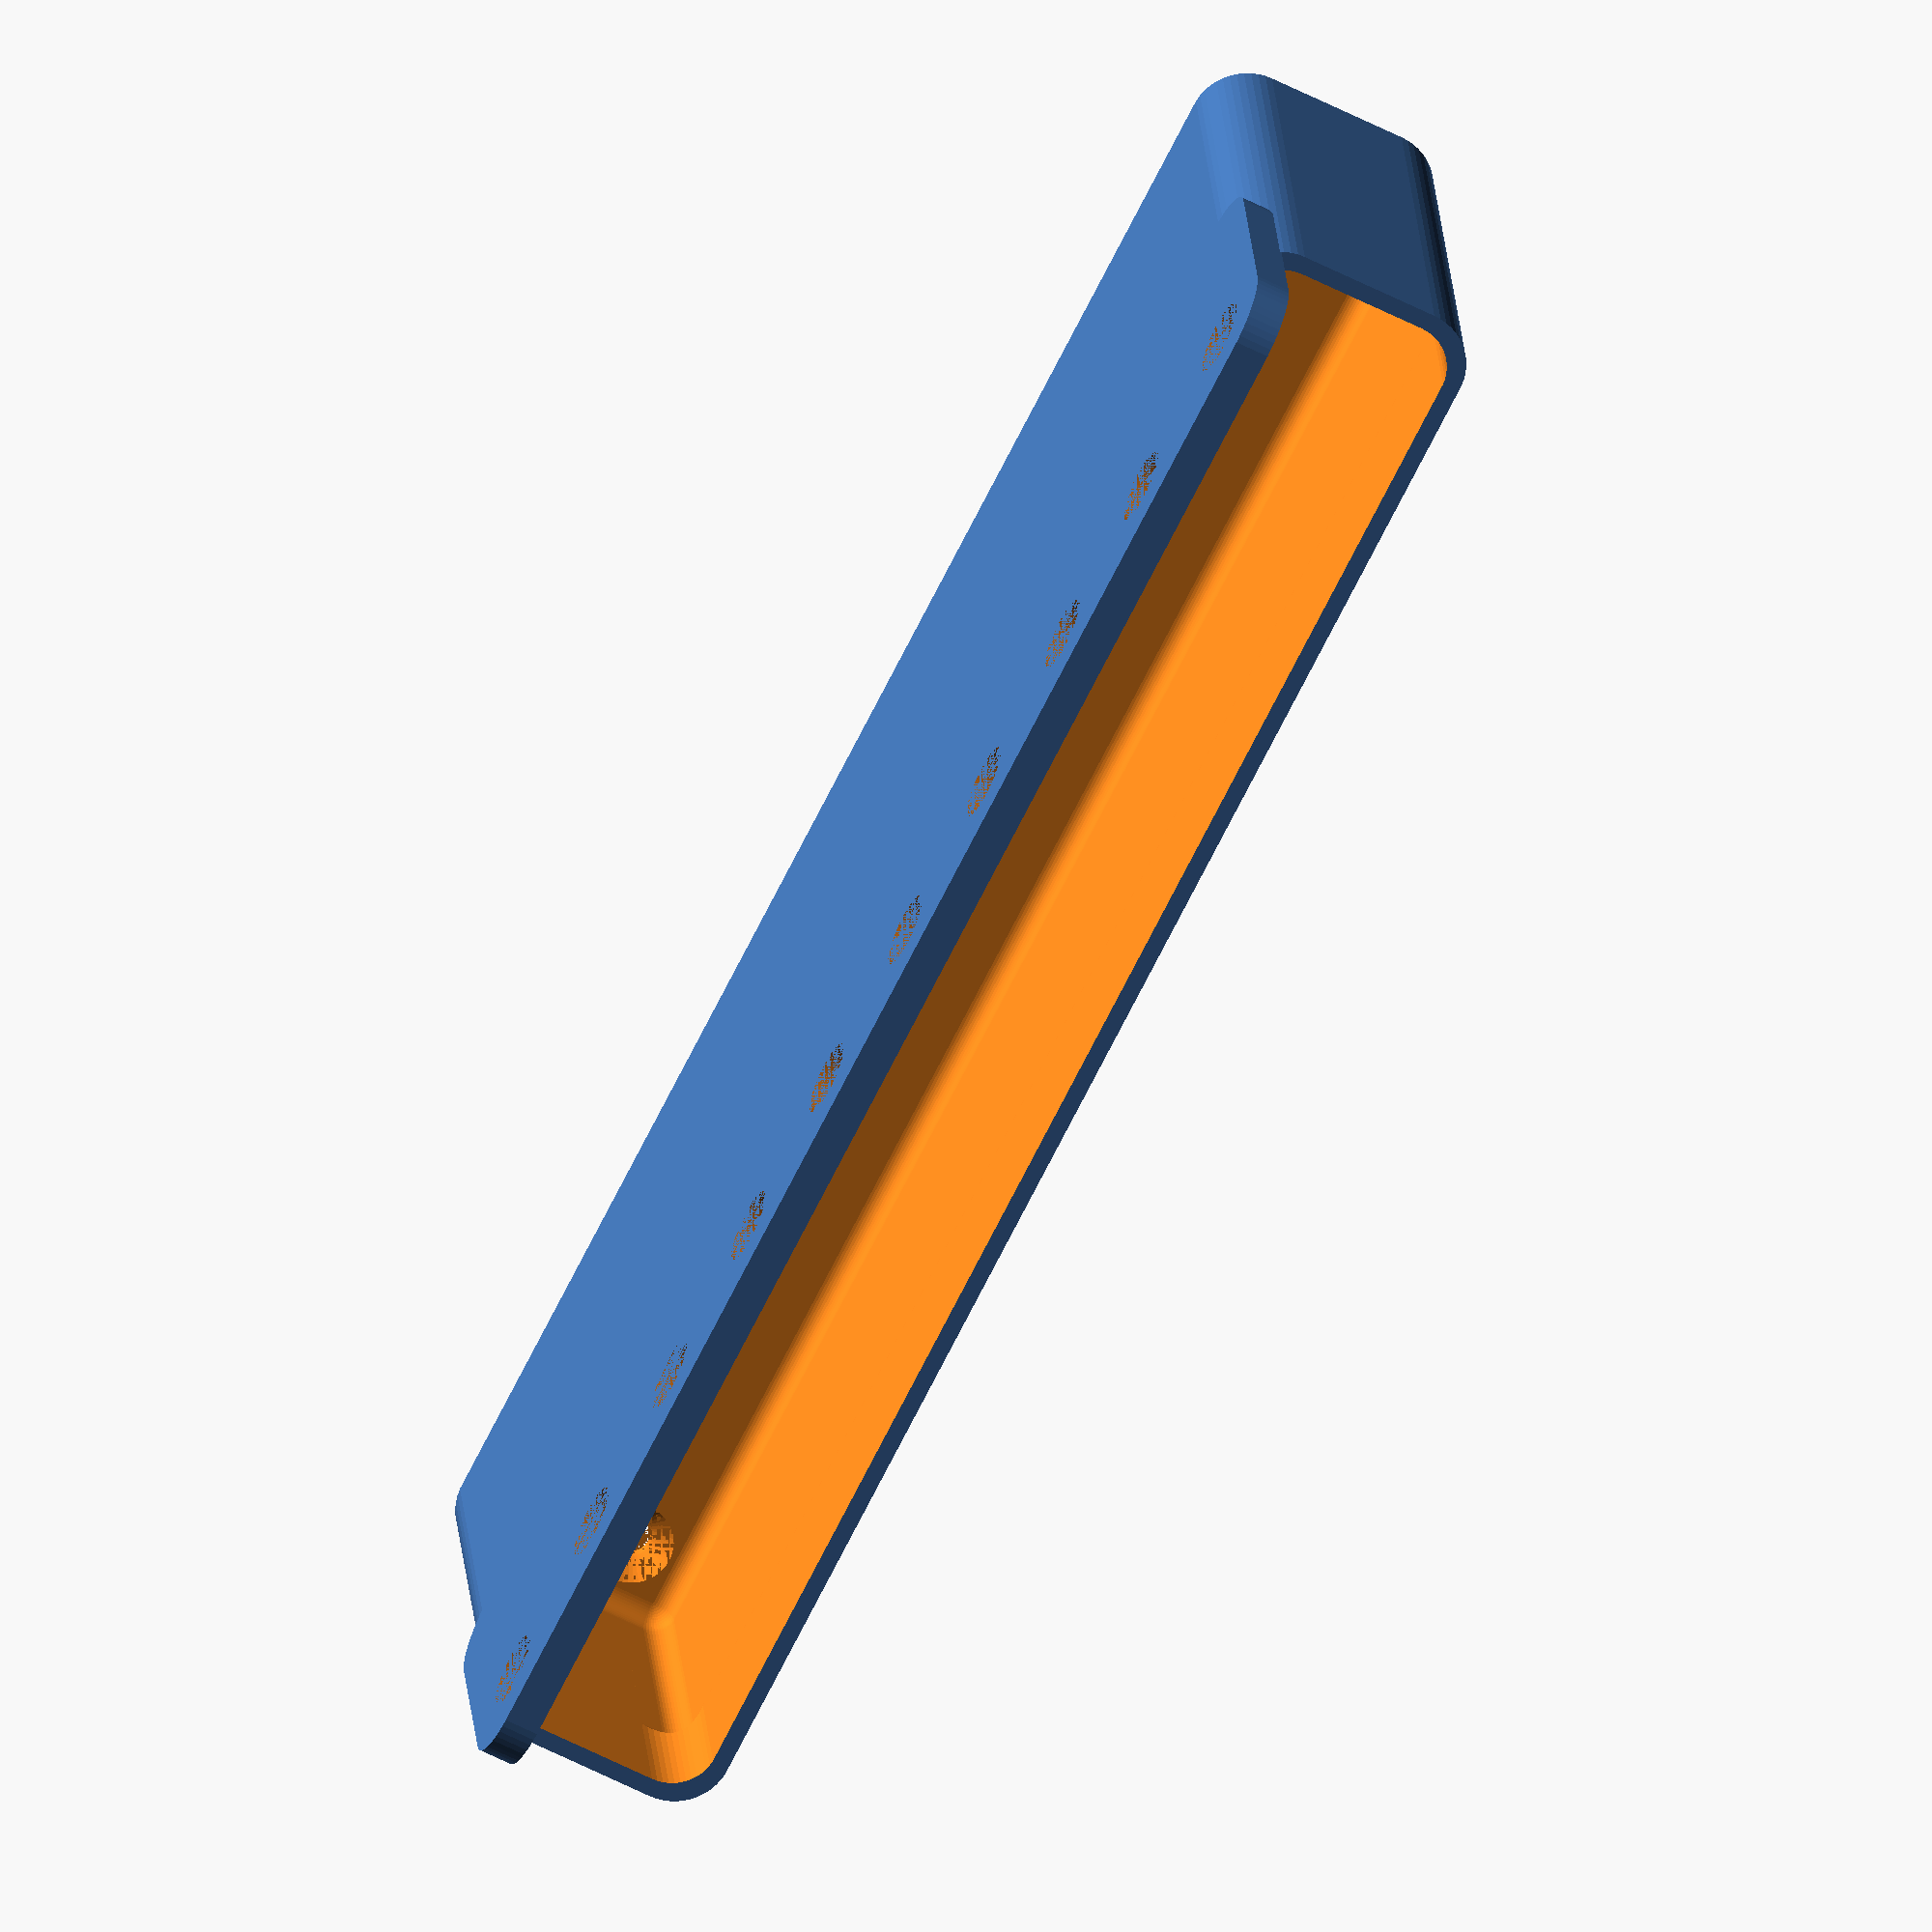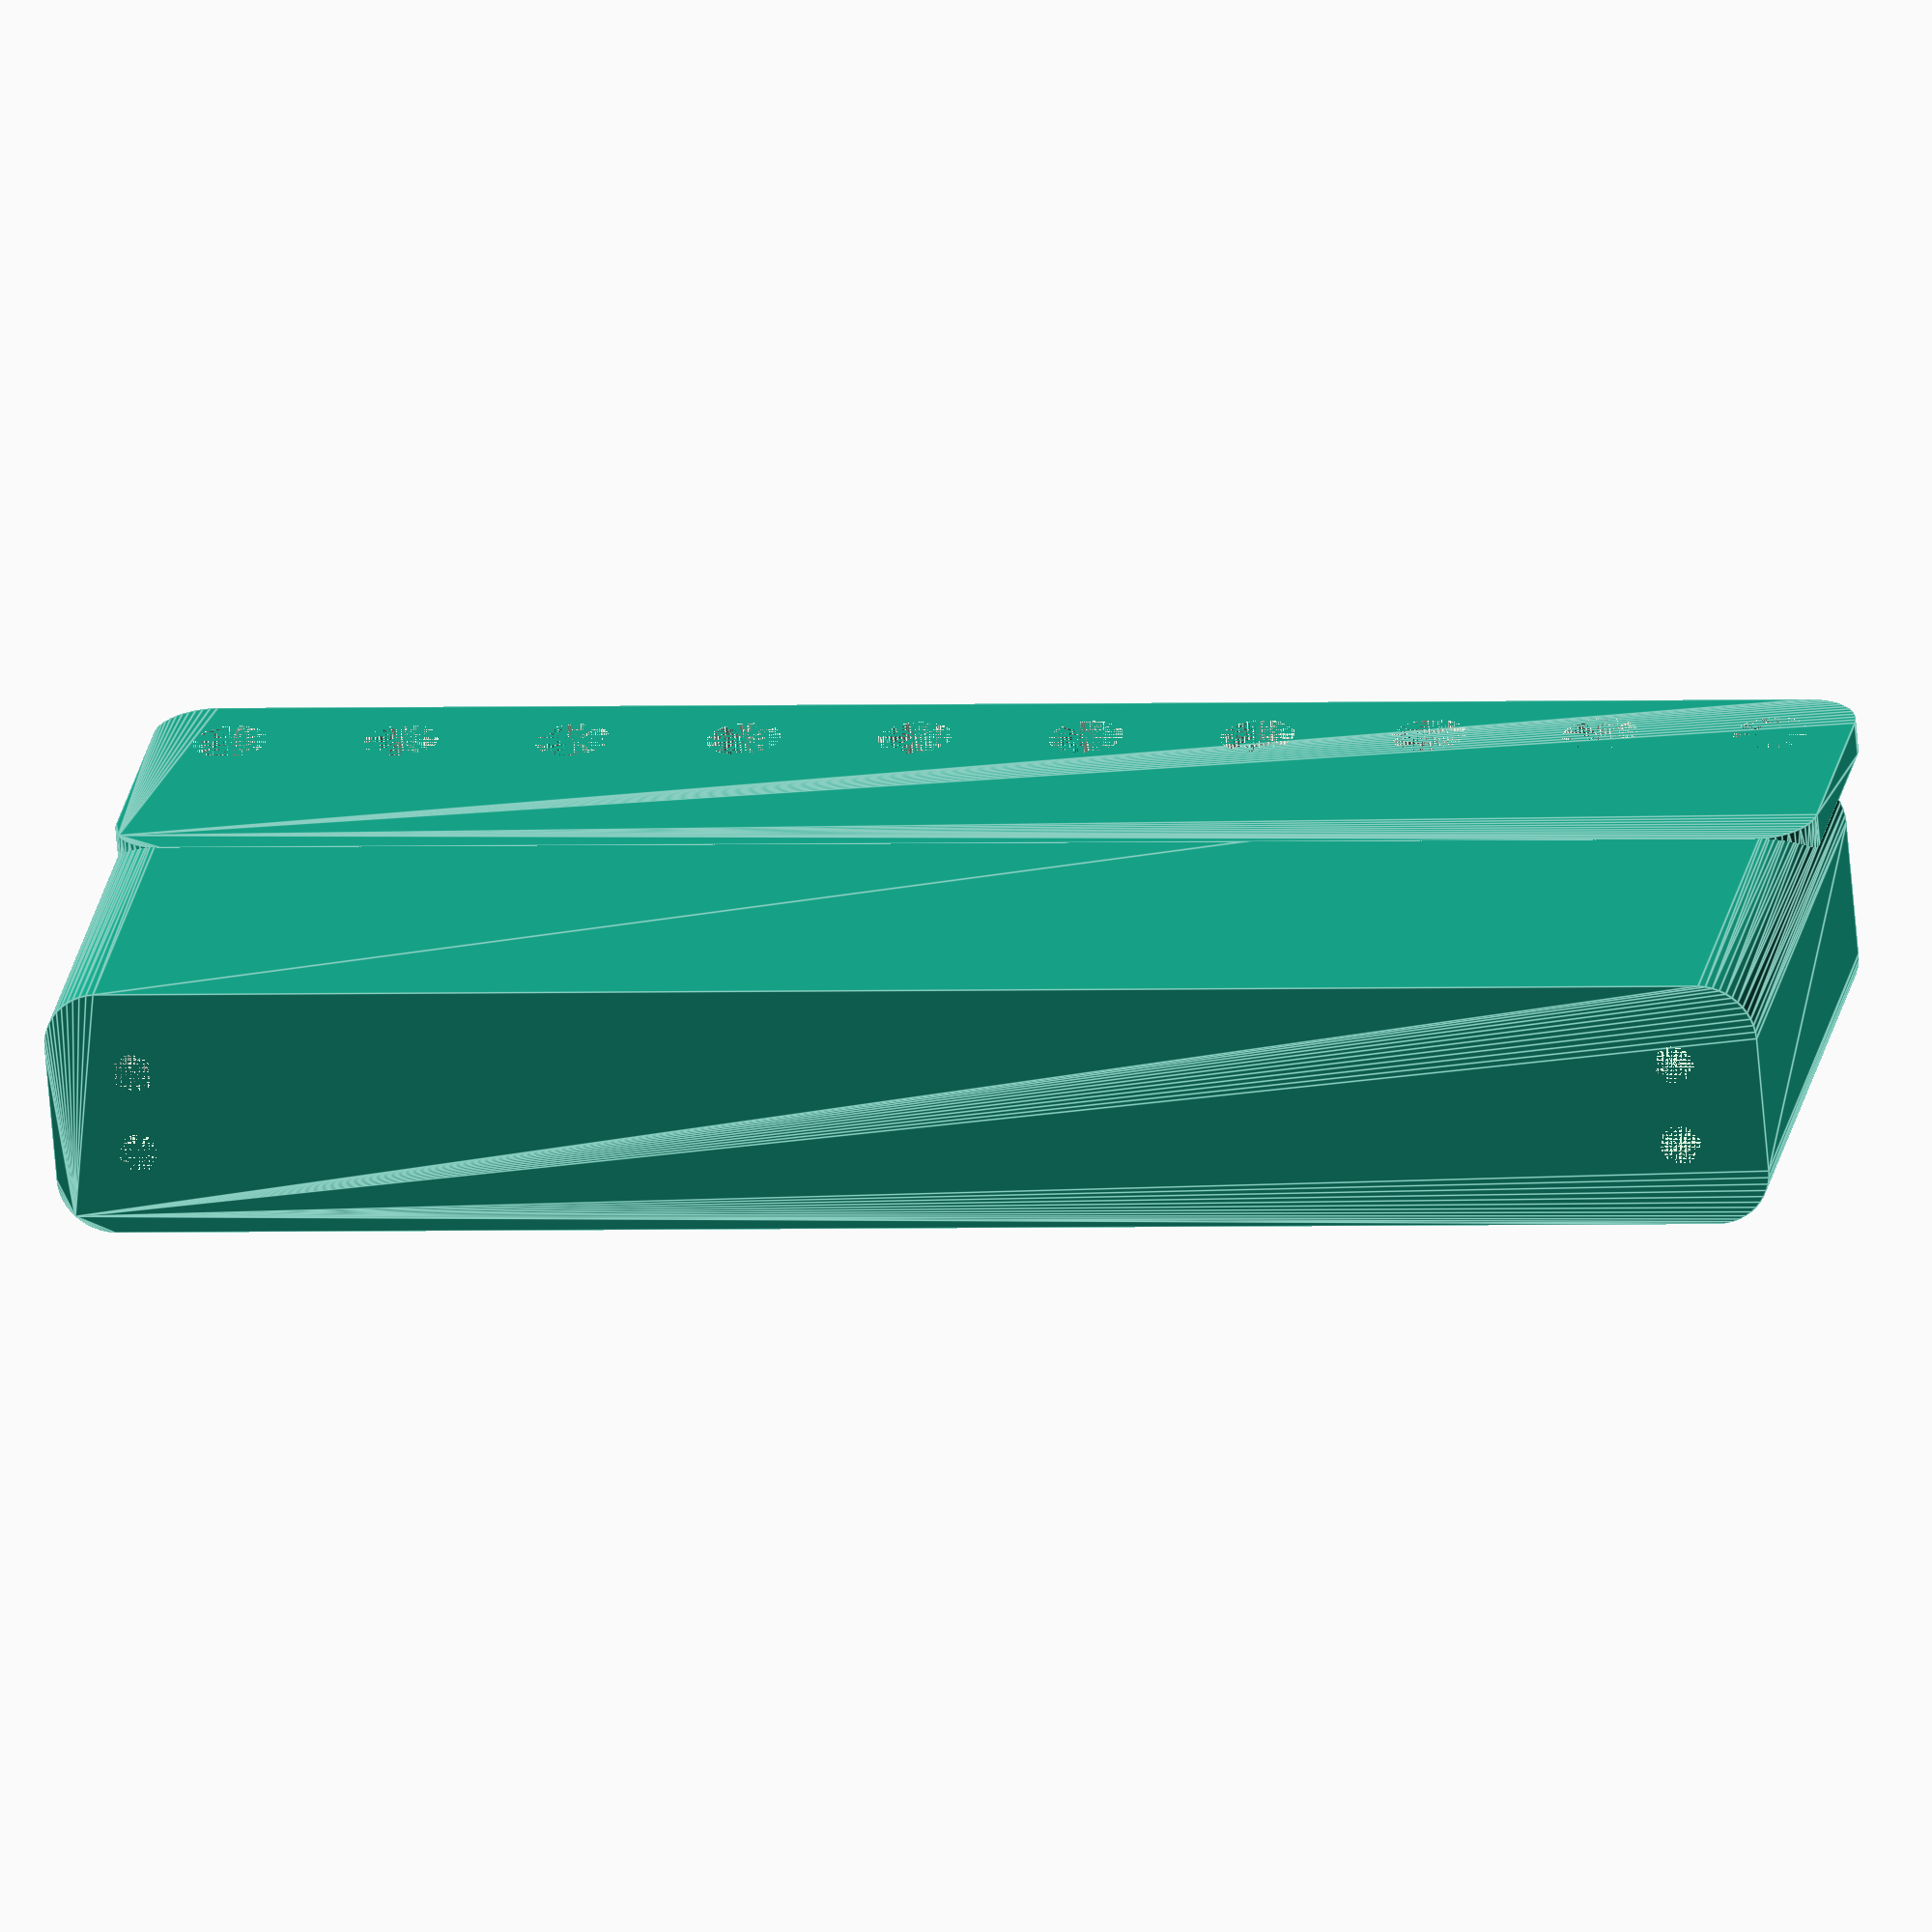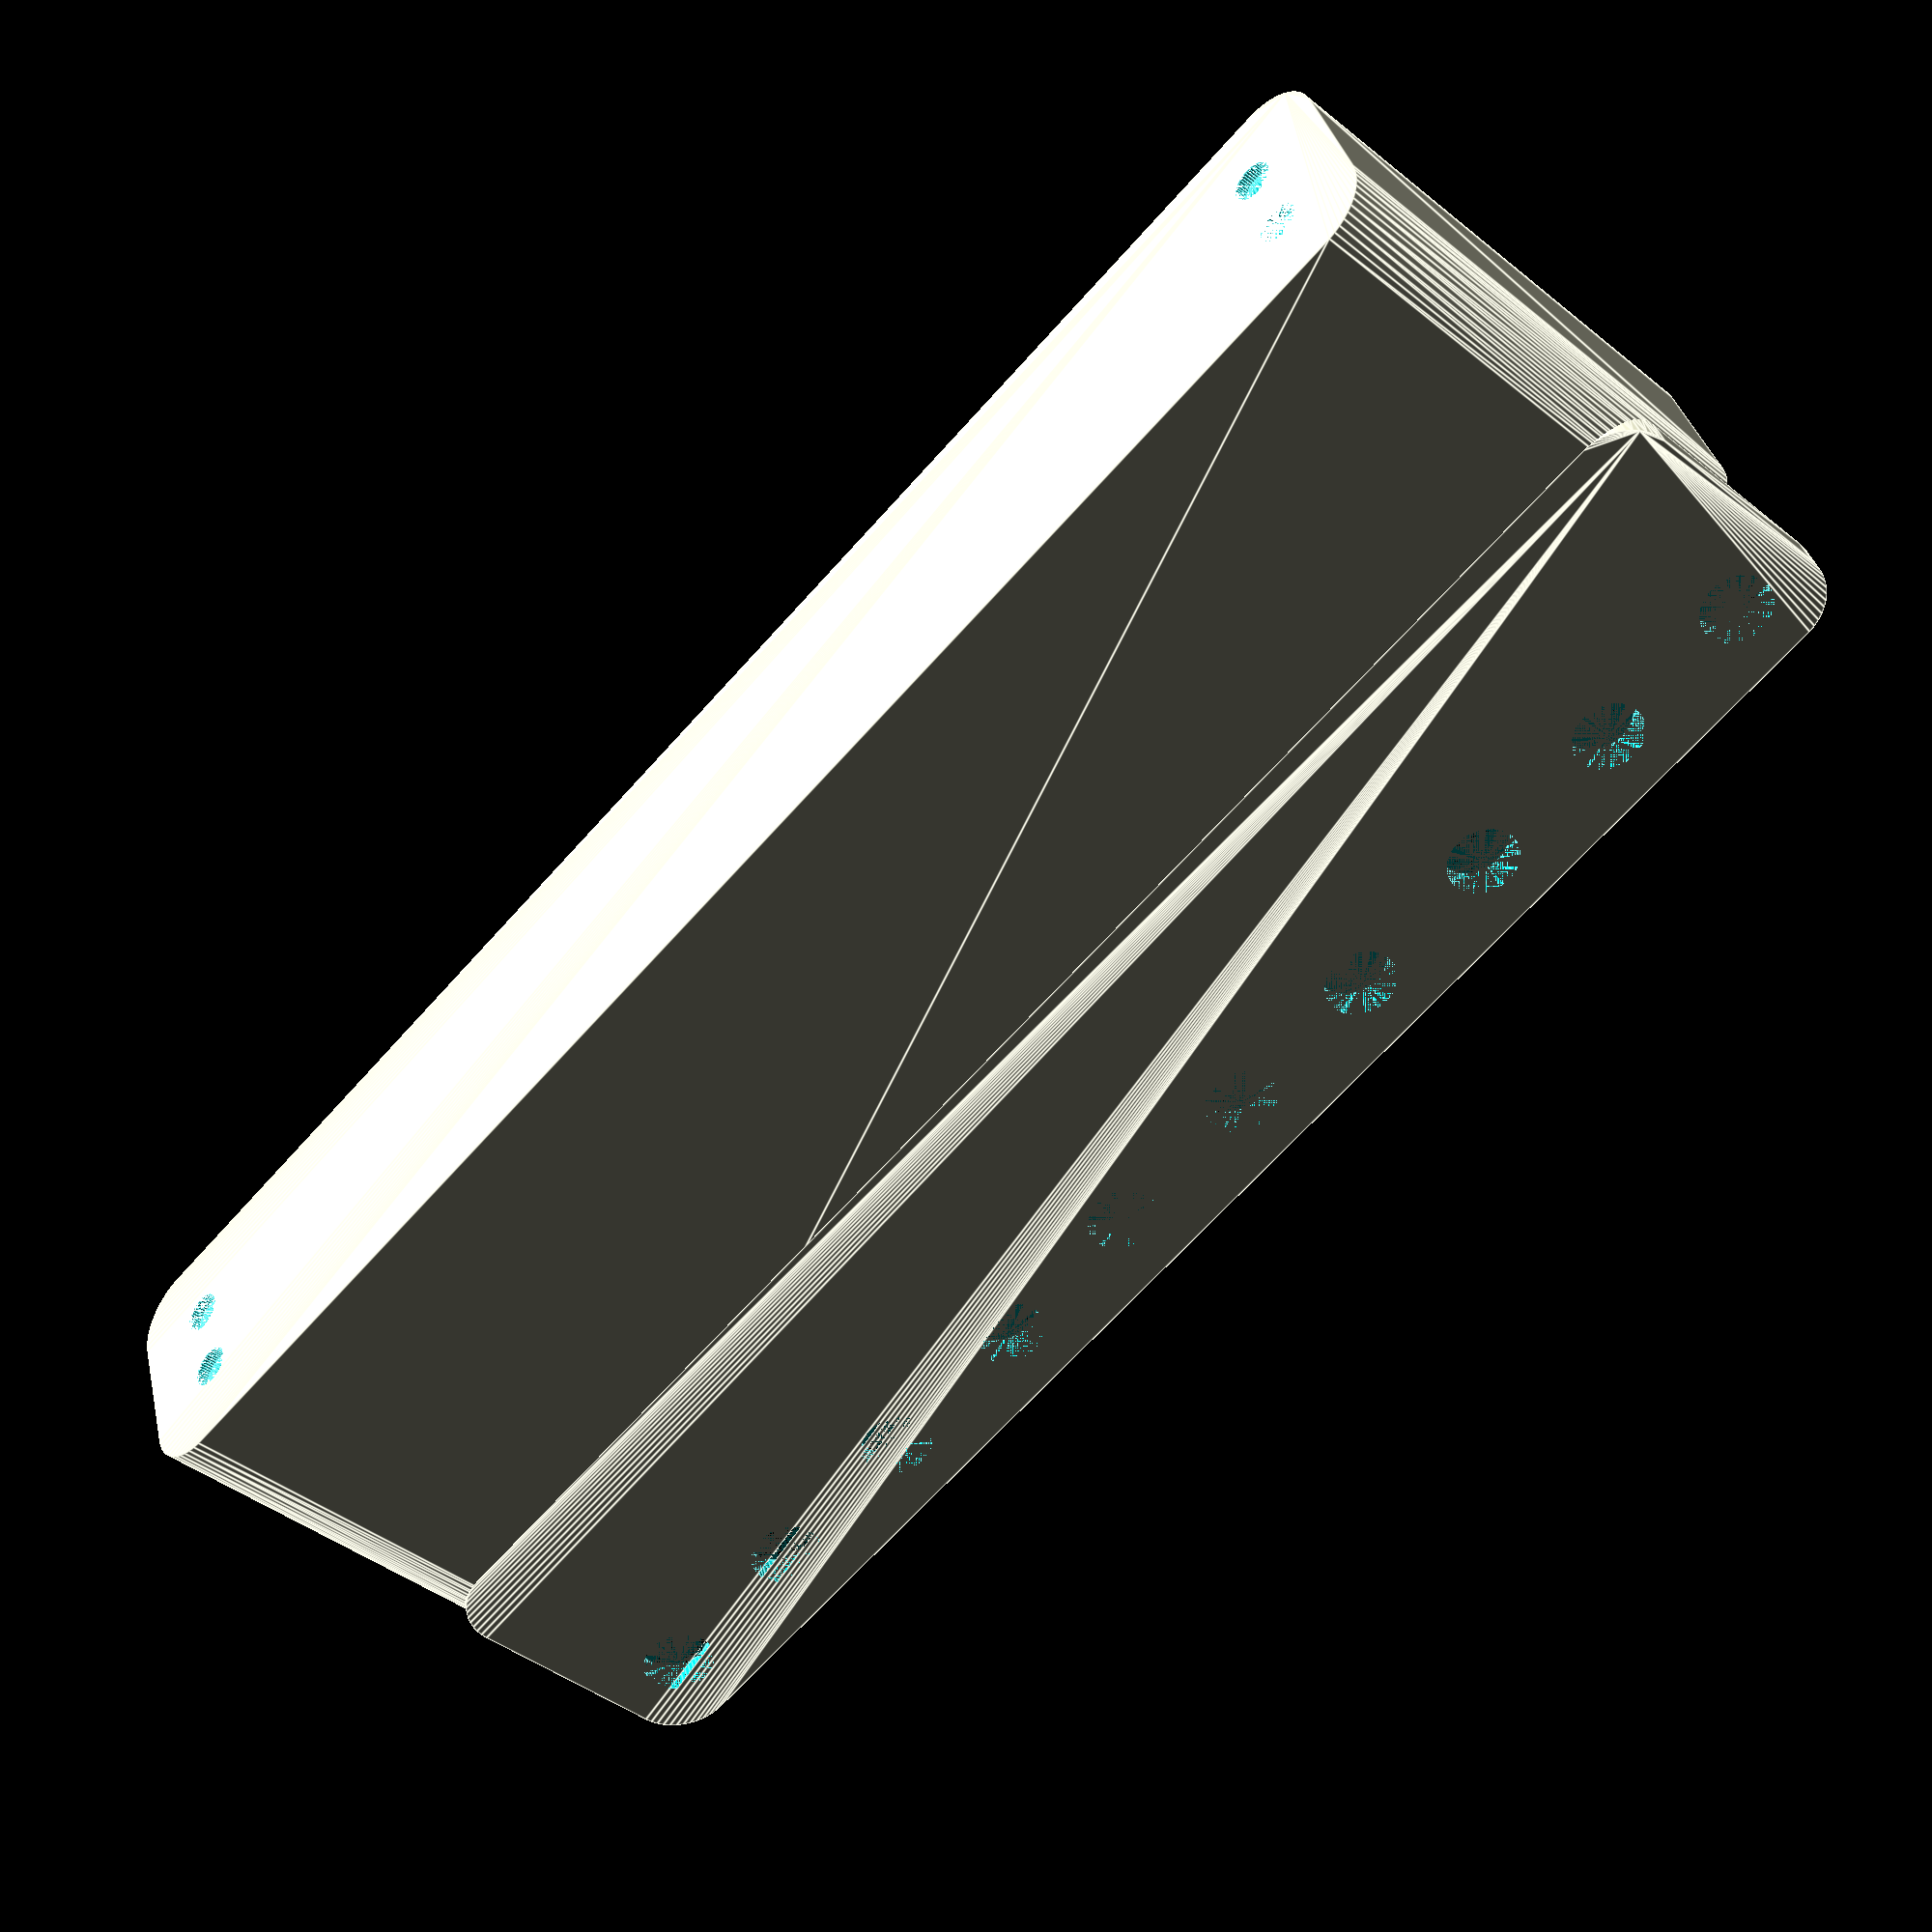
<openscad>
$fn = 50;


difference() {
	union() {
		difference() {
			union() {
				hull() {
					translate(v = [-70.0000000000, 6.2500000000, 0]) {
						cylinder(h = 45, r = 5);
					}
					translate(v = [70.0000000000, 6.2500000000, 0]) {
						cylinder(h = 45, r = 5);
					}
					translate(v = [-70.0000000000, -6.2500000000, 0]) {
						cylinder(h = 45, r = 5);
					}
					translate(v = [70.0000000000, -6.2500000000, 0]) {
						cylinder(h = 45, r = 5);
					}
				}
			}
			union() {
				translate(v = [-67.5000000000, -3.7500000000, 3]) {
					rotate(a = [0, 0, 0]) {
						difference() {
							union() {
								translate(v = [0, 0, -3.0000000000]) {
									cylinder(h = 3, r = 1.5000000000);
								}
								translate(v = [0, 0, -1.9000000000]) {
									cylinder(h = 1.9000000000, r1 = 1.8000000000, r2 = 3.6000000000);
								}
								cylinder(h = 250, r = 3.6000000000);
								translate(v = [0, 0, -3.0000000000]) {
									cylinder(h = 3, r = 1.8000000000);
								}
								translate(v = [0, 0, -3.0000000000]) {
									cylinder(h = 3, r = 1.5000000000);
								}
							}
							union();
						}
					}
				}
				translate(v = [67.5000000000, -3.7500000000, 3]) {
					rotate(a = [0, 0, 0]) {
						difference() {
							union() {
								translate(v = [0, 0, -3.0000000000]) {
									cylinder(h = 3, r = 1.5000000000);
								}
								translate(v = [0, 0, -1.9000000000]) {
									cylinder(h = 1.9000000000, r1 = 1.8000000000, r2 = 3.6000000000);
								}
								cylinder(h = 250, r = 3.6000000000);
								translate(v = [0, 0, -3.0000000000]) {
									cylinder(h = 3, r = 1.8000000000);
								}
								translate(v = [0, 0, -3.0000000000]) {
									cylinder(h = 3, r = 1.5000000000);
								}
							}
							union();
						}
					}
				}
				translate(v = [-67.5000000000, 3.7500000000, 3]) {
					rotate(a = [0, 0, 0]) {
						difference() {
							union() {
								translate(v = [0, 0, -3.0000000000]) {
									cylinder(h = 3, r = 1.5000000000);
								}
								translate(v = [0, 0, -1.9000000000]) {
									cylinder(h = 1.9000000000, r1 = 1.8000000000, r2 = 3.6000000000);
								}
								cylinder(h = 250, r = 3.6000000000);
								translate(v = [0, 0, -3.0000000000]) {
									cylinder(h = 3, r = 1.8000000000);
								}
								translate(v = [0, 0, -3.0000000000]) {
									cylinder(h = 3, r = 1.5000000000);
								}
							}
							union();
						}
					}
				}
				translate(v = [67.5000000000, 3.7500000000, 3]) {
					rotate(a = [0, 0, 0]) {
						difference() {
							union() {
								translate(v = [0, 0, -3.0000000000]) {
									cylinder(h = 3, r = 1.5000000000);
								}
								translate(v = [0, 0, -1.9000000000]) {
									cylinder(h = 1.9000000000, r1 = 1.8000000000, r2 = 3.6000000000);
								}
								cylinder(h = 250, r = 3.6000000000);
								translate(v = [0, 0, -3.0000000000]) {
									cylinder(h = 3, r = 1.8000000000);
								}
								translate(v = [0, 0, -3.0000000000]) {
									cylinder(h = 3, r = 1.5000000000);
								}
							}
							union();
						}
					}
				}
				translate(v = [0, 0, 2.9925000000]) {
					hull() {
						union() {
							translate(v = [-69.5000000000, 5.7500000000, 4]) {
								cylinder(h = 82, r = 4);
							}
							translate(v = [-69.5000000000, 5.7500000000, 4]) {
								sphere(r = 4);
							}
							translate(v = [-69.5000000000, 5.7500000000, 86]) {
								sphere(r = 4);
							}
						}
						union() {
							translate(v = [69.5000000000, 5.7500000000, 4]) {
								cylinder(h = 82, r = 4);
							}
							translate(v = [69.5000000000, 5.7500000000, 4]) {
								sphere(r = 4);
							}
							translate(v = [69.5000000000, 5.7500000000, 86]) {
								sphere(r = 4);
							}
						}
						union() {
							translate(v = [-69.5000000000, -5.7500000000, 4]) {
								cylinder(h = 82, r = 4);
							}
							translate(v = [-69.5000000000, -5.7500000000, 4]) {
								sphere(r = 4);
							}
							translate(v = [-69.5000000000, -5.7500000000, 86]) {
								sphere(r = 4);
							}
						}
						union() {
							translate(v = [69.5000000000, -5.7500000000, 4]) {
								cylinder(h = 82, r = 4);
							}
							translate(v = [69.5000000000, -5.7500000000, 4]) {
								sphere(r = 4);
							}
							translate(v = [69.5000000000, -5.7500000000, 86]) {
								sphere(r = 4);
							}
						}
					}
				}
			}
		}
		union() {
			translate(v = [0, 11.2500000000, 45]) {
				rotate(a = [90, 0, 0]) {
					hull() {
						translate(v = [-69.5000000000, 9.5000000000, 0]) {
							cylinder(h = 3, r = 5);
						}
						translate(v = [69.5000000000, 9.5000000000, 0]) {
							cylinder(h = 3, r = 5);
						}
						translate(v = [-69.5000000000, -9.5000000000, 0]) {
							cylinder(h = 3, r = 5);
						}
						translate(v = [69.5000000000, -9.5000000000, 0]) {
							cylinder(h = 3, r = 5);
						}
					}
				}
			}
		}
	}
	union() {
		translate(v = [0, 0, 2.9925000000]) {
			hull() {
				union() {
					translate(v = [-71.5000000000, 7.7500000000, 2]) {
						cylinder(h = 26, r = 2);
					}
					translate(v = [-71.5000000000, 7.7500000000, 2]) {
						sphere(r = 2);
					}
					translate(v = [-71.5000000000, 7.7500000000, 28]) {
						sphere(r = 2);
					}
				}
				union() {
					translate(v = [71.5000000000, 7.7500000000, 2]) {
						cylinder(h = 26, r = 2);
					}
					translate(v = [71.5000000000, 7.7500000000, 2]) {
						sphere(r = 2);
					}
					translate(v = [71.5000000000, 7.7500000000, 28]) {
						sphere(r = 2);
					}
				}
				union() {
					translate(v = [-71.5000000000, -7.7500000000, 2]) {
						cylinder(h = 26, r = 2);
					}
					translate(v = [-71.5000000000, -7.7500000000, 2]) {
						sphere(r = 2);
					}
					translate(v = [-71.5000000000, -7.7500000000, 28]) {
						sphere(r = 2);
					}
				}
				union() {
					translate(v = [71.5000000000, -7.7500000000, 2]) {
						cylinder(h = 26, r = 2);
					}
					translate(v = [71.5000000000, -7.7500000000, 2]) {
						sphere(r = 2);
					}
					translate(v = [71.5000000000, -7.7500000000, 28]) {
						sphere(r = 2);
					}
				}
			}
		}
		translate(v = [-67.5000000000, 11.2500000000, 52.5000000000]) {
			rotate(a = [90, 0, 0]) {
				cylinder(h = 3, r = 3.2500000000);
			}
		}
		translate(v = [-52.5000000000, 11.2500000000, 52.5000000000]) {
			rotate(a = [90, 0, 0]) {
				cylinder(h = 3, r = 3.2500000000);
			}
		}
		translate(v = [-37.5000000000, 11.2500000000, 52.5000000000]) {
			rotate(a = [90, 0, 0]) {
				cylinder(h = 3, r = 3.2500000000);
			}
		}
		translate(v = [-22.5000000000, 11.2500000000, 52.5000000000]) {
			rotate(a = [90, 0, 0]) {
				cylinder(h = 3, r = 3.2500000000);
			}
		}
		translate(v = [-7.5000000000, 11.2500000000, 52.5000000000]) {
			rotate(a = [90, 0, 0]) {
				cylinder(h = 3, r = 3.2500000000);
			}
		}
		translate(v = [7.5000000000, 11.2500000000, 52.5000000000]) {
			rotate(a = [90, 0, 0]) {
				cylinder(h = 3, r = 3.2500000000);
			}
		}
		translate(v = [22.5000000000, 11.2500000000, 52.5000000000]) {
			rotate(a = [90, 0, 0]) {
				cylinder(h = 3, r = 3.2500000000);
			}
		}
		translate(v = [37.5000000000, 11.2500000000, 52.5000000000]) {
			rotate(a = [90, 0, 0]) {
				cylinder(h = 3, r = 3.2500000000);
			}
		}
		translate(v = [52.5000000000, 11.2500000000, 52.5000000000]) {
			rotate(a = [90, 0, 0]) {
				cylinder(h = 3, r = 3.2500000000);
			}
		}
		translate(v = [67.5000000000, 11.2500000000, 52.5000000000]) {
			rotate(a = [90, 0, 0]) {
				cylinder(h = 3, r = 3.2500000000);
			}
		}
		translate(v = [67.5000000000, 11.2500000000, 52.5000000000]) {
			rotate(a = [90, 0, 0]) {
				cylinder(h = 3, r = 3.2500000000);
			}
		}
	}
}
</openscad>
<views>
elev=340.0 azim=296.8 roll=356.4 proj=o view=solid
elev=335.1 azim=4.9 roll=189.9 proj=o view=edges
elev=221.7 azim=18.2 roll=314.3 proj=p view=edges
</views>
